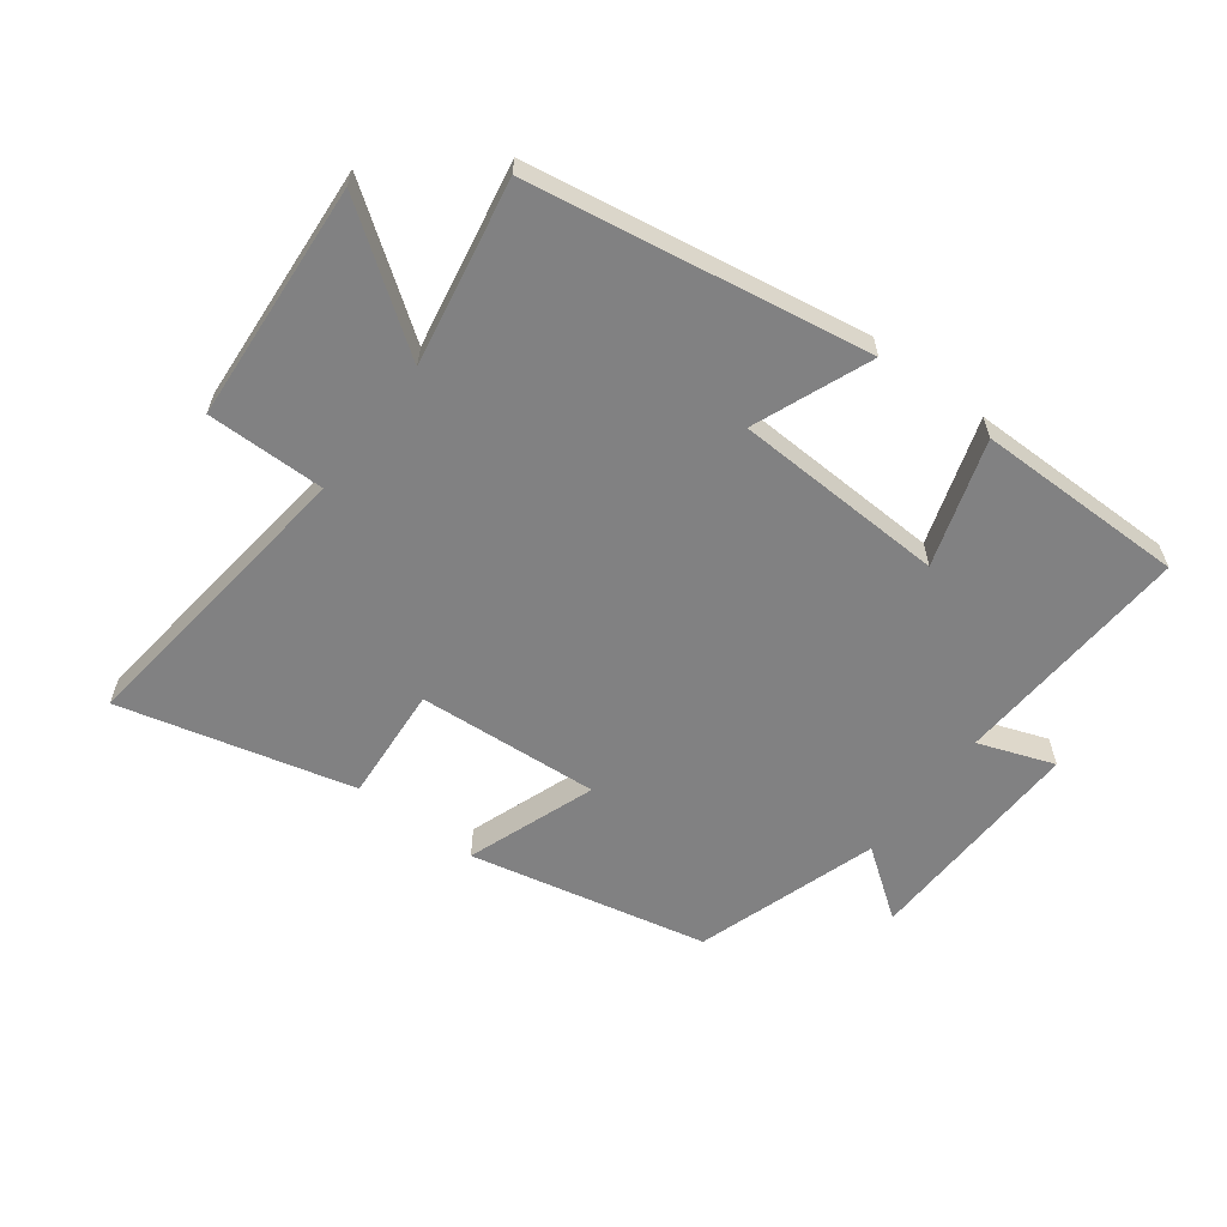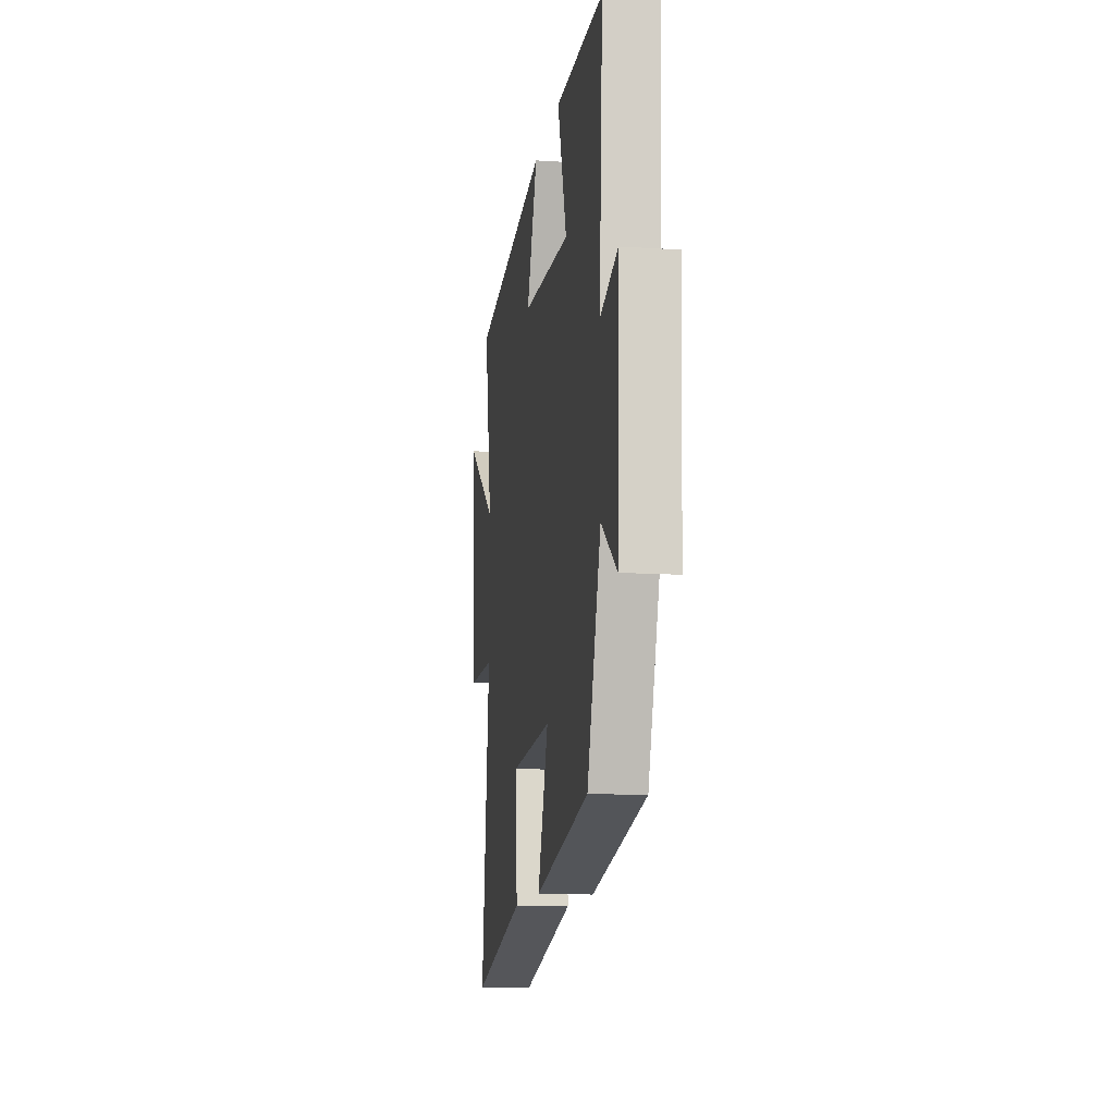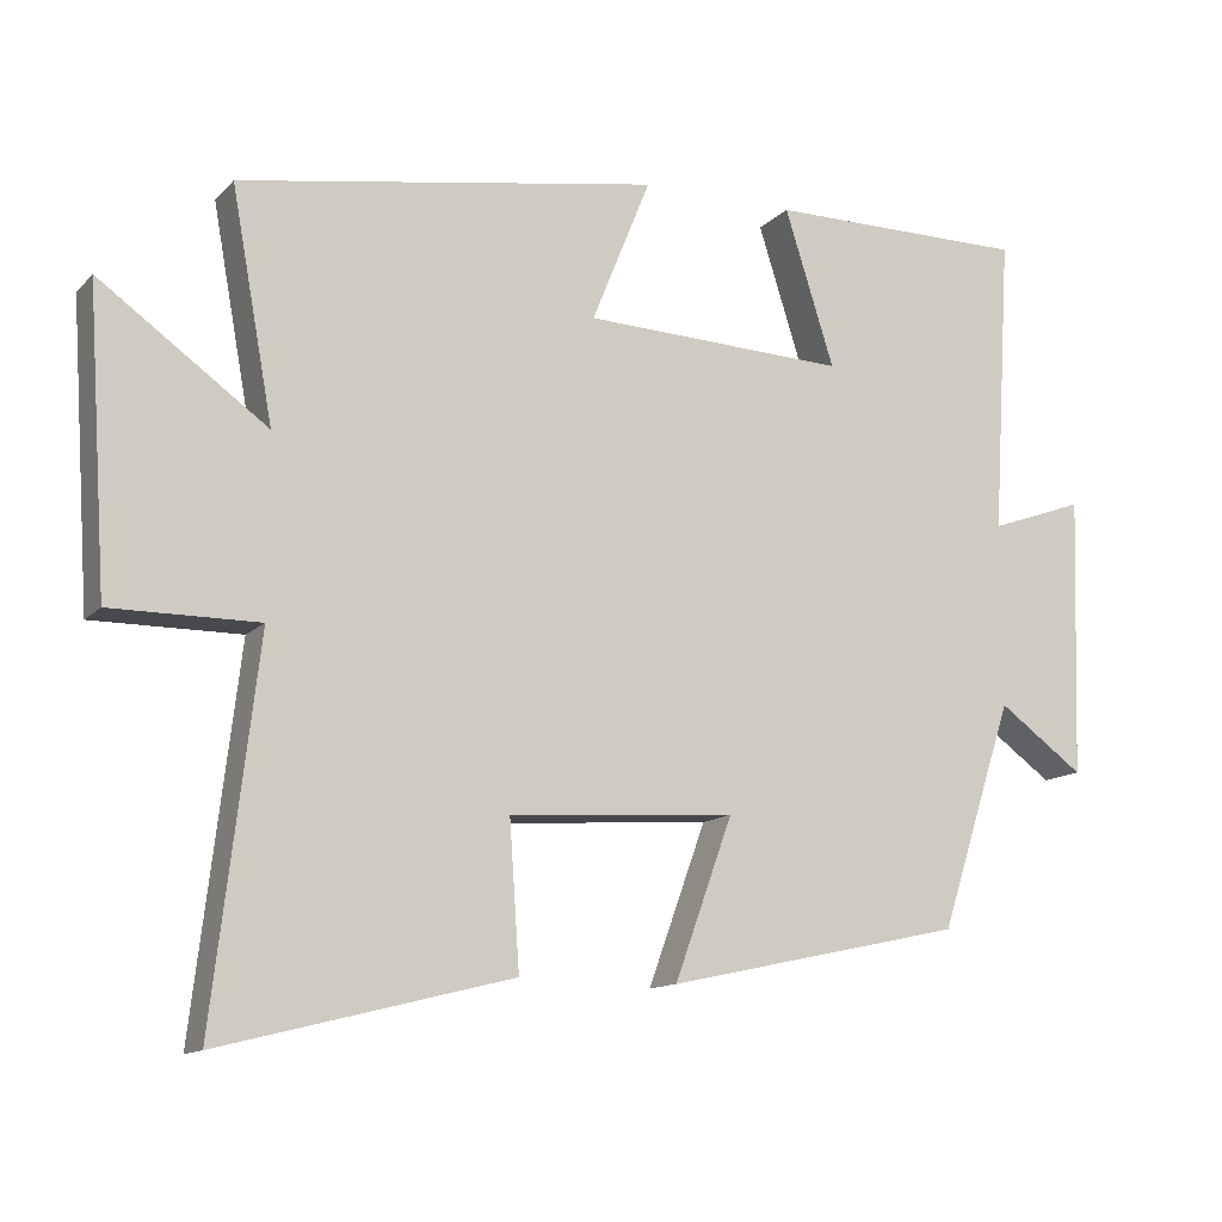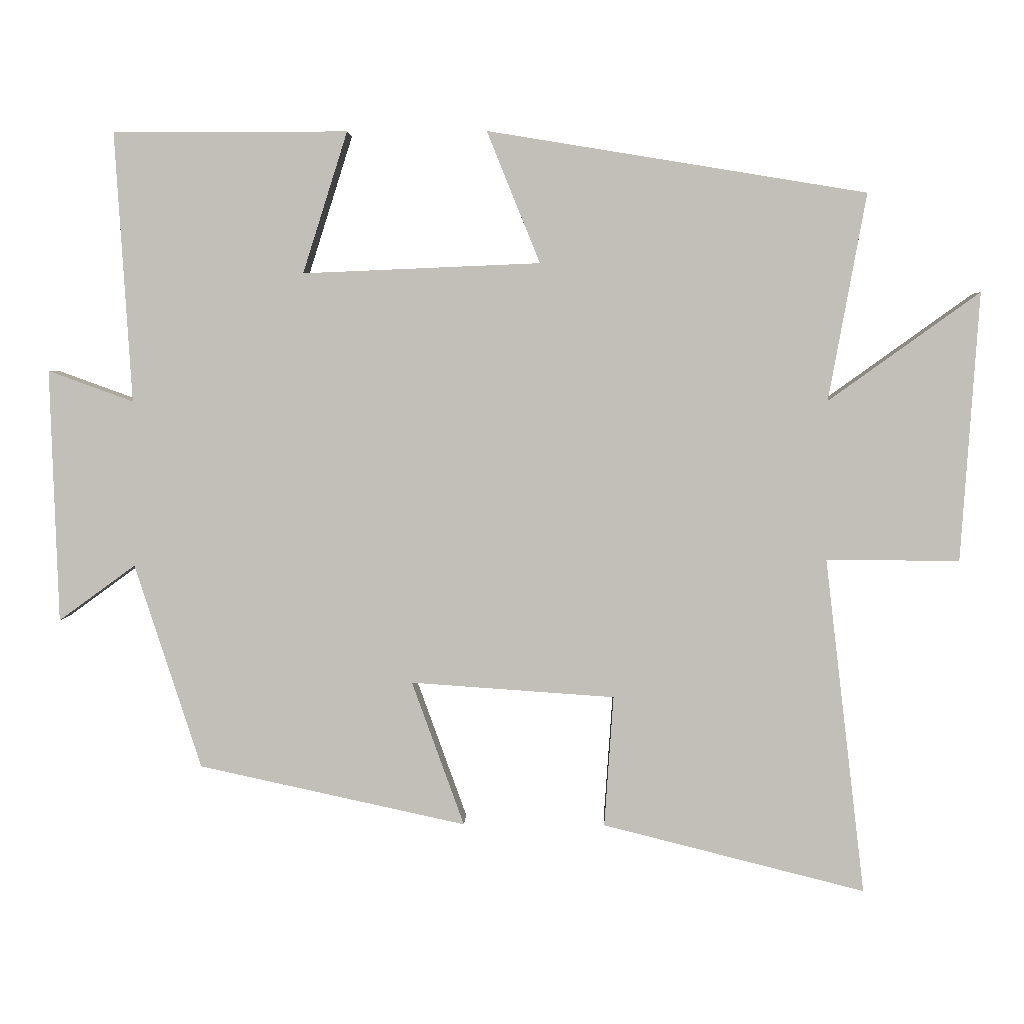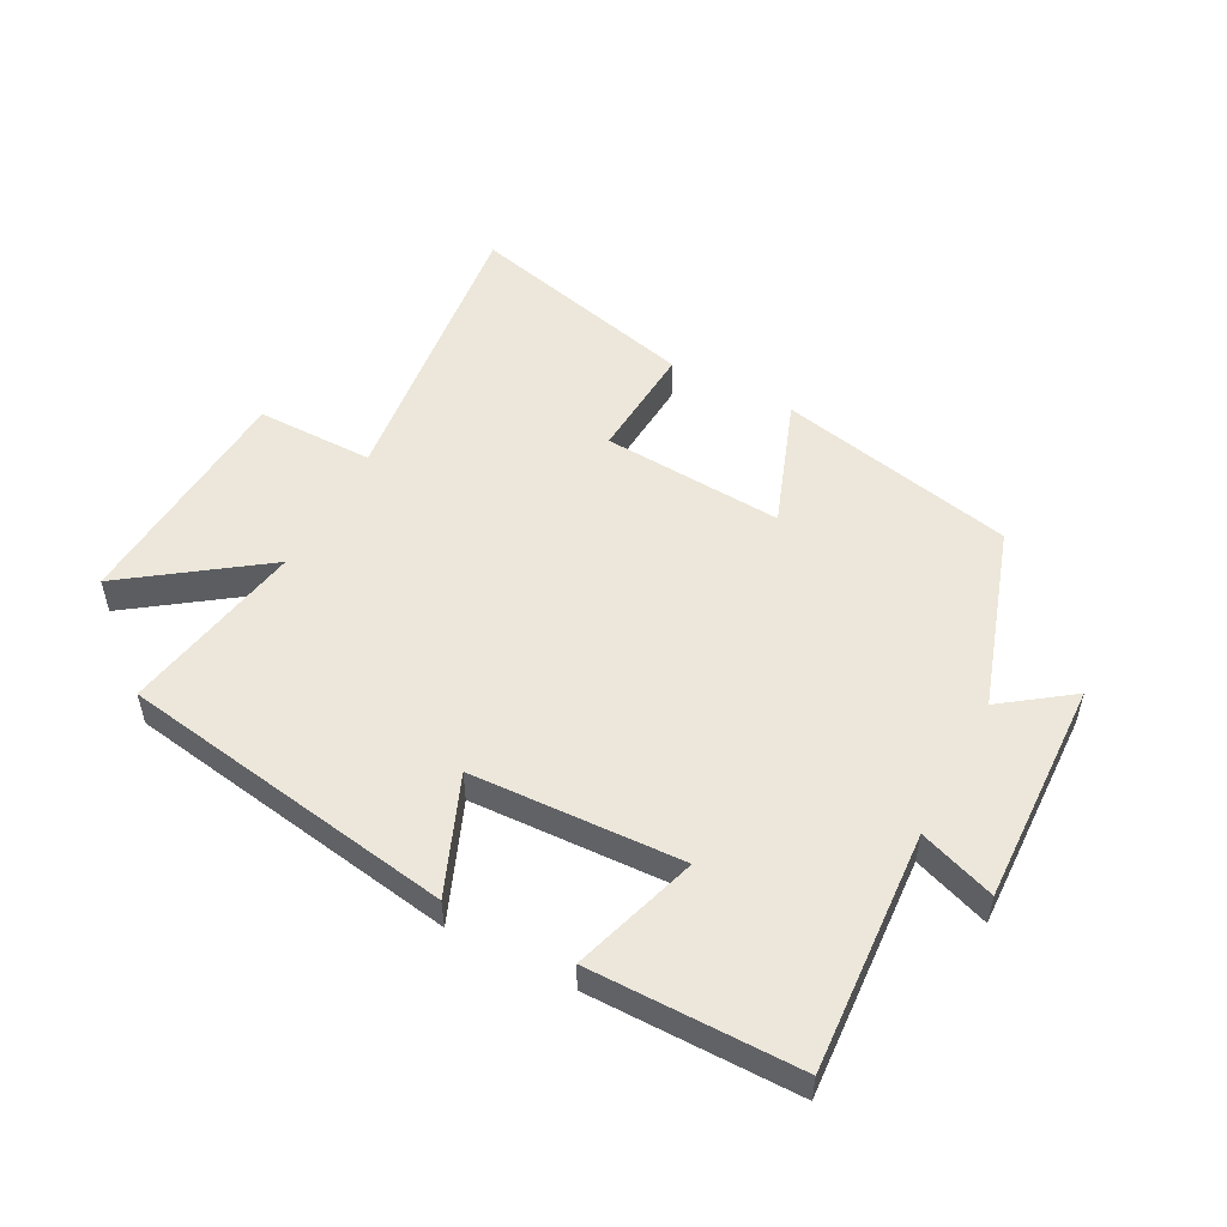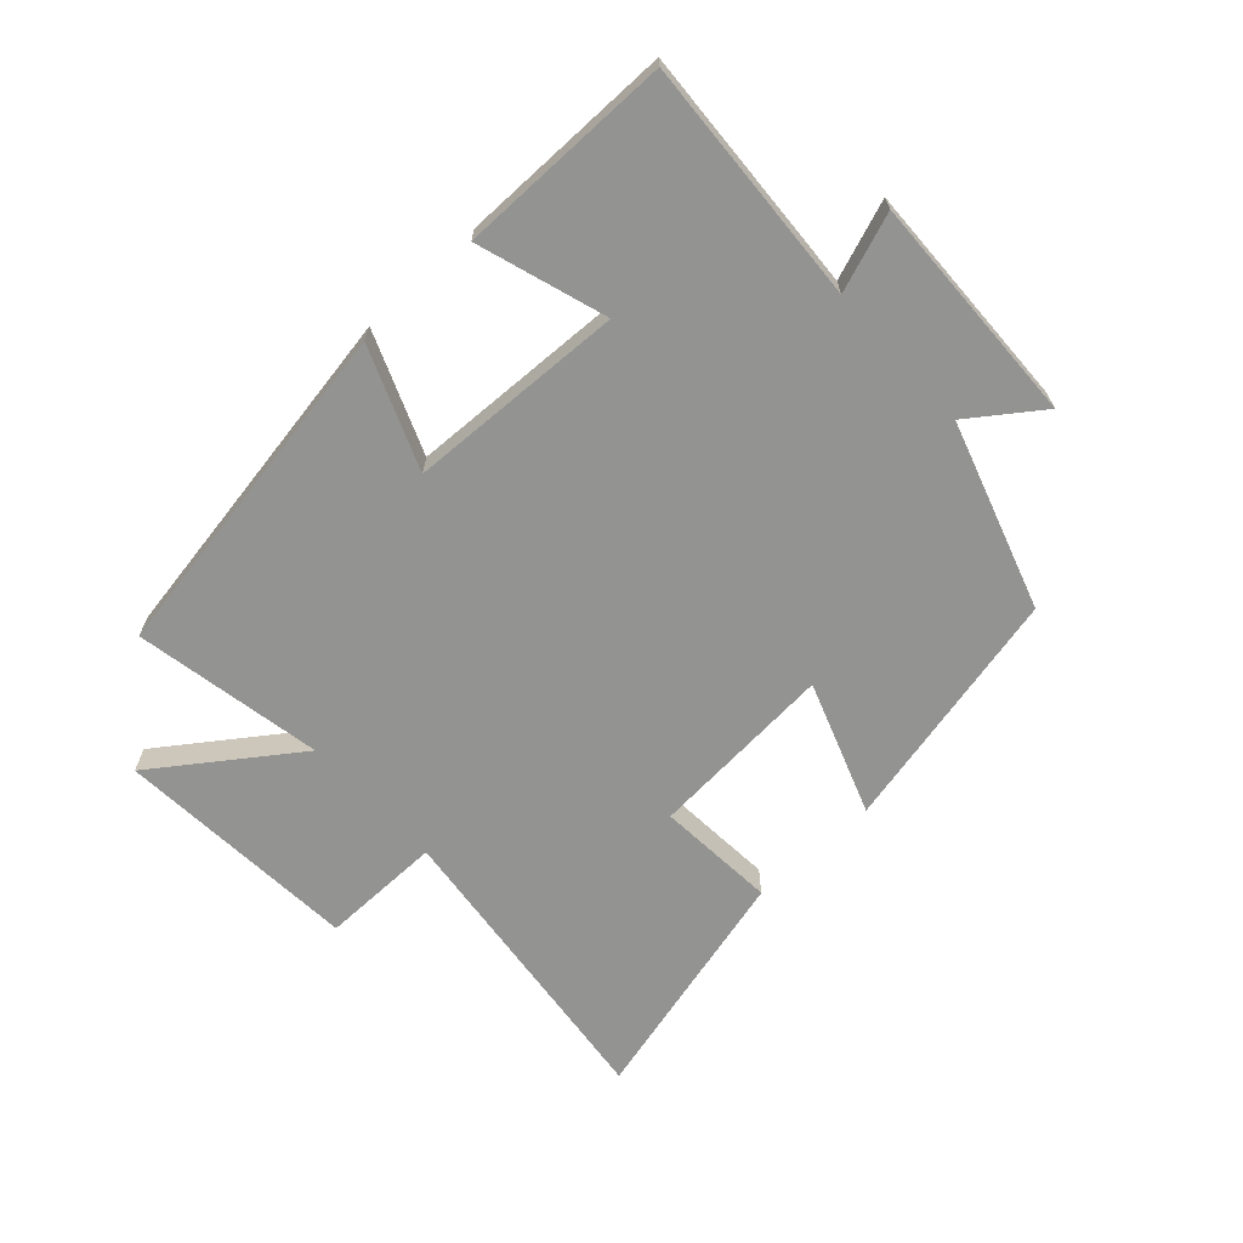
<metadata>
{"format":"obj","ext":"obj","renderer":"f3d","projection":"perspective","resolution":1024,"background":"white","views":[{"elev":-60.4,"azim":-36.9,"up":"+Y"},{"elev":-12.1,"azim":81.3,"up":"+Z"},{"elev":-12.8,"azim":-26.0,"up":"+Z"},{"elev":3.4,"azim":-178.2,"up":"+Z"},{"elev":52.2,"azim":27.8,"up":"+Y"},{"elev":-66.6,"azim":42.7,"up":"+Y"}]}
</metadata>
<code>
v -0.557 0.07 -0.594
v -0.5 0.07 -0.113
v -0.69 0.07 -0.114
v -0.716 0.07 0.27
v -0.5 0.07 0.115
v -0.554 0.07 0.411
v -0.012 0.07 0.5
v -0.088 0.07 0.312
v 0.252 0.07 0.298
v 0.188 0.07 0.5
v 0.524 0.07 0.5
v 0.5 0.07 0.114
v 0.622 0.07 0.158
v 0.61 0.07 -0.204
v 0.5 0.07 -0.124
v 0.405 0.07 -0.417
v 0.022 0.07 -0.5
v 0.097 0.07 -0.293
v -0.195 0.07 -0.313
v -0.182 0.07 -0.5
v -0.557 0 -0.594
v -0.5 0 -0.113
v -0.69 0 -0.114
v -0.716 0 0.27
v -0.5 0 0.115
v -0.554 0 0.411
v -0.012 0 0.5
v -0.088 0 0.312
v 0.252 0 0.298
v 0.188 0 0.5
v 0.524 0 0.5
v 0.5 0 0.114
v 0.622 0 0.158
v 0.61 0 -0.204
v 0.5 0 -0.124
v 0.405 0 -0.417
v 0.022 0 -0.5
v 0.097 0 -0.293
v -0.195 0 -0.313
v -0.182 0 -0.5
f 19 20 1 2
f 18 19 2
f 15 16 17 18
f 15 18 2
f 12 13 14 15
f 12 15 2
f 9 10 11 12
f 12 2 3
f 9 12 3
f 8 9 3
f 5 6 7 8
f 5 8 3
f 3 4 5
f 22 21 40 39
f 22 39 38
f 38 37 36 35
f 22 38 35
f 35 34 33 32
f 22 35 32
f 32 31 30 29
f 23 22 32
f 23 32 29
f 23 29 28
f 28 27 26 25
f 23 28 25
f 25 24 23
f 1 21 22 2
f 2 22 23 3
f 3 23 24 4
f 4 24 25 5
f 5 25 26 6
f 6 26 27 7
f 7 27 28 8
f 8 28 29 9
f 9 29 30 10
f 10 30 31 11
f 11 31 32 12
f 12 32 33 13
f 13 33 34 14
f 14 34 35 15
f 15 35 36 16
f 16 36 37 17
f 17 37 38 18
f 18 38 39 19
f 19 39 40 20
f 20 40 21 1

</code>
